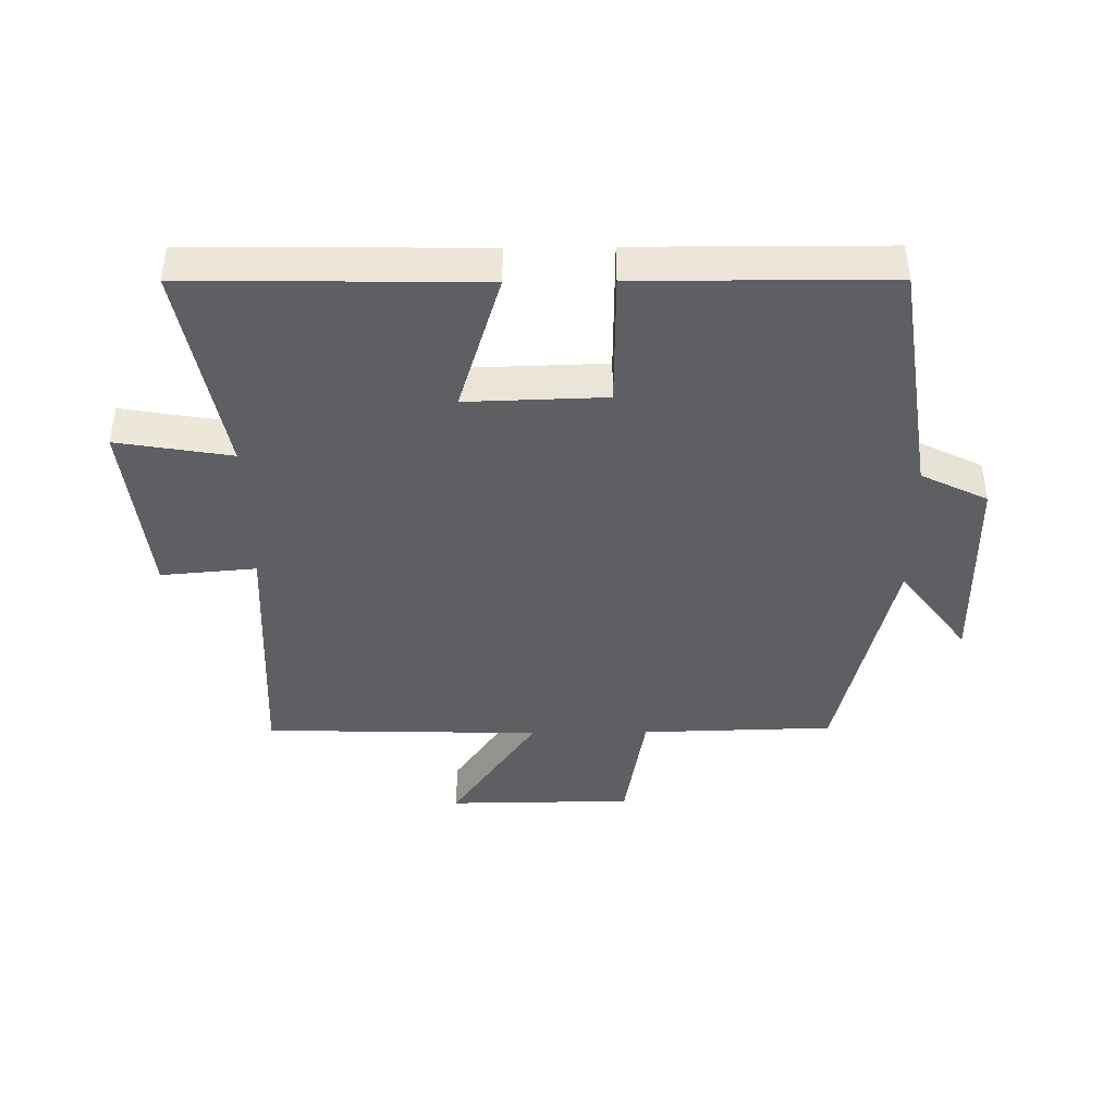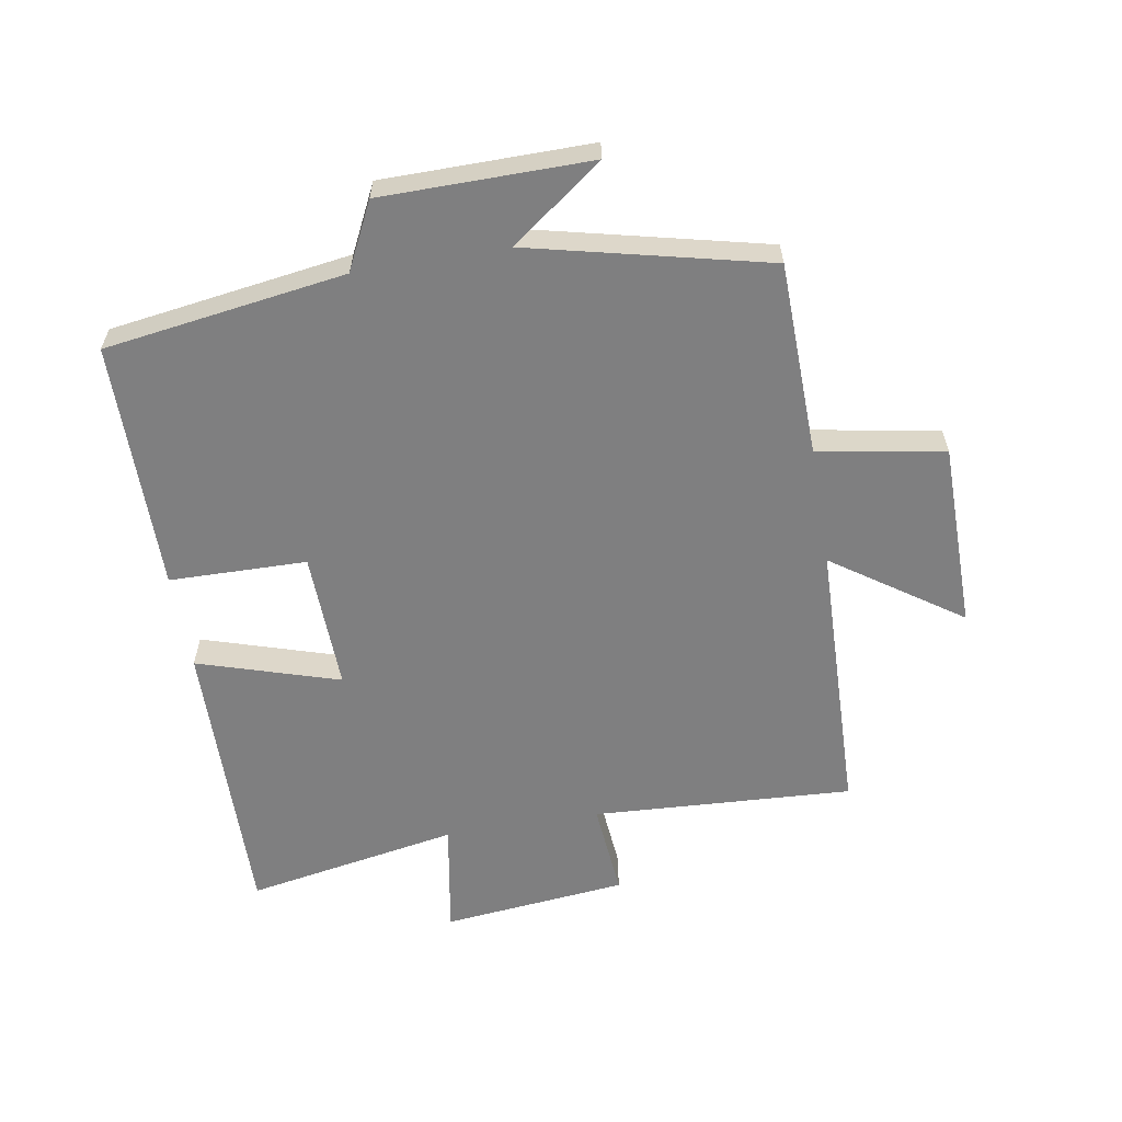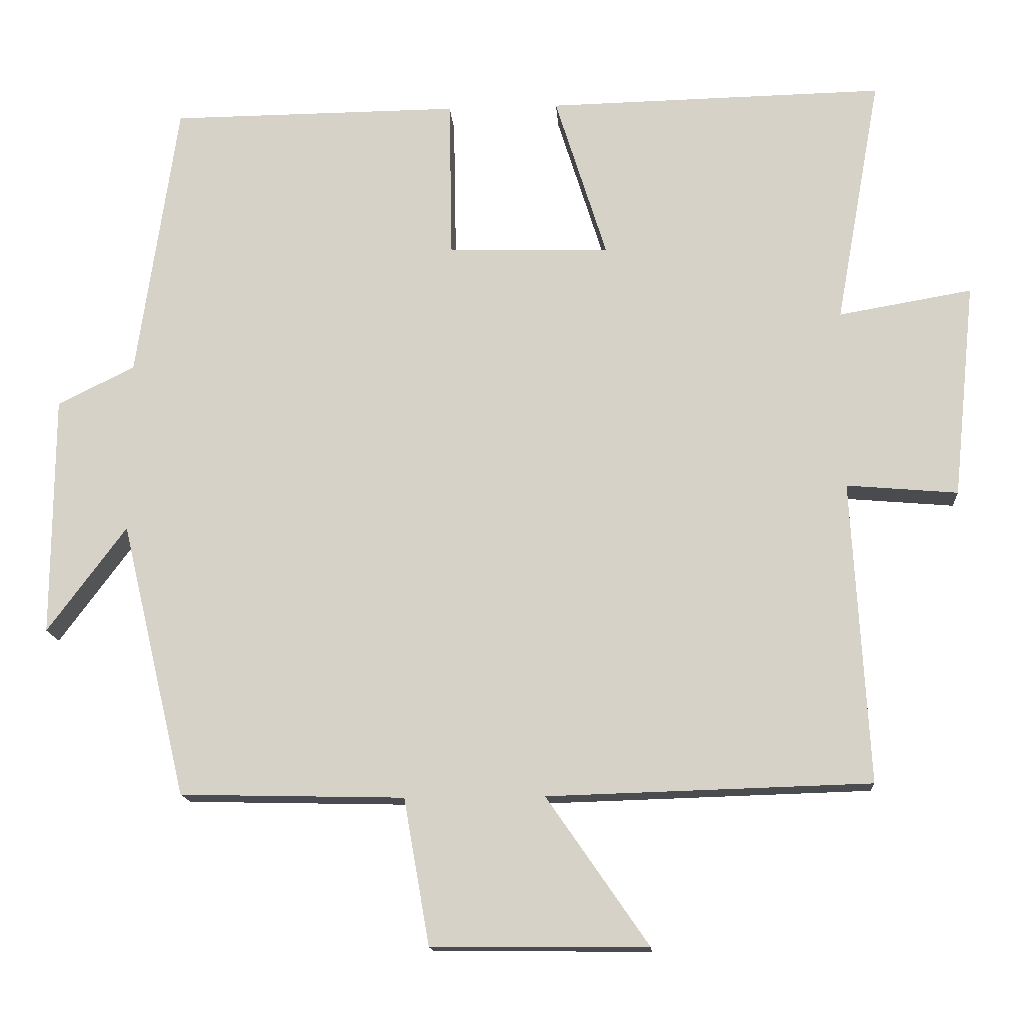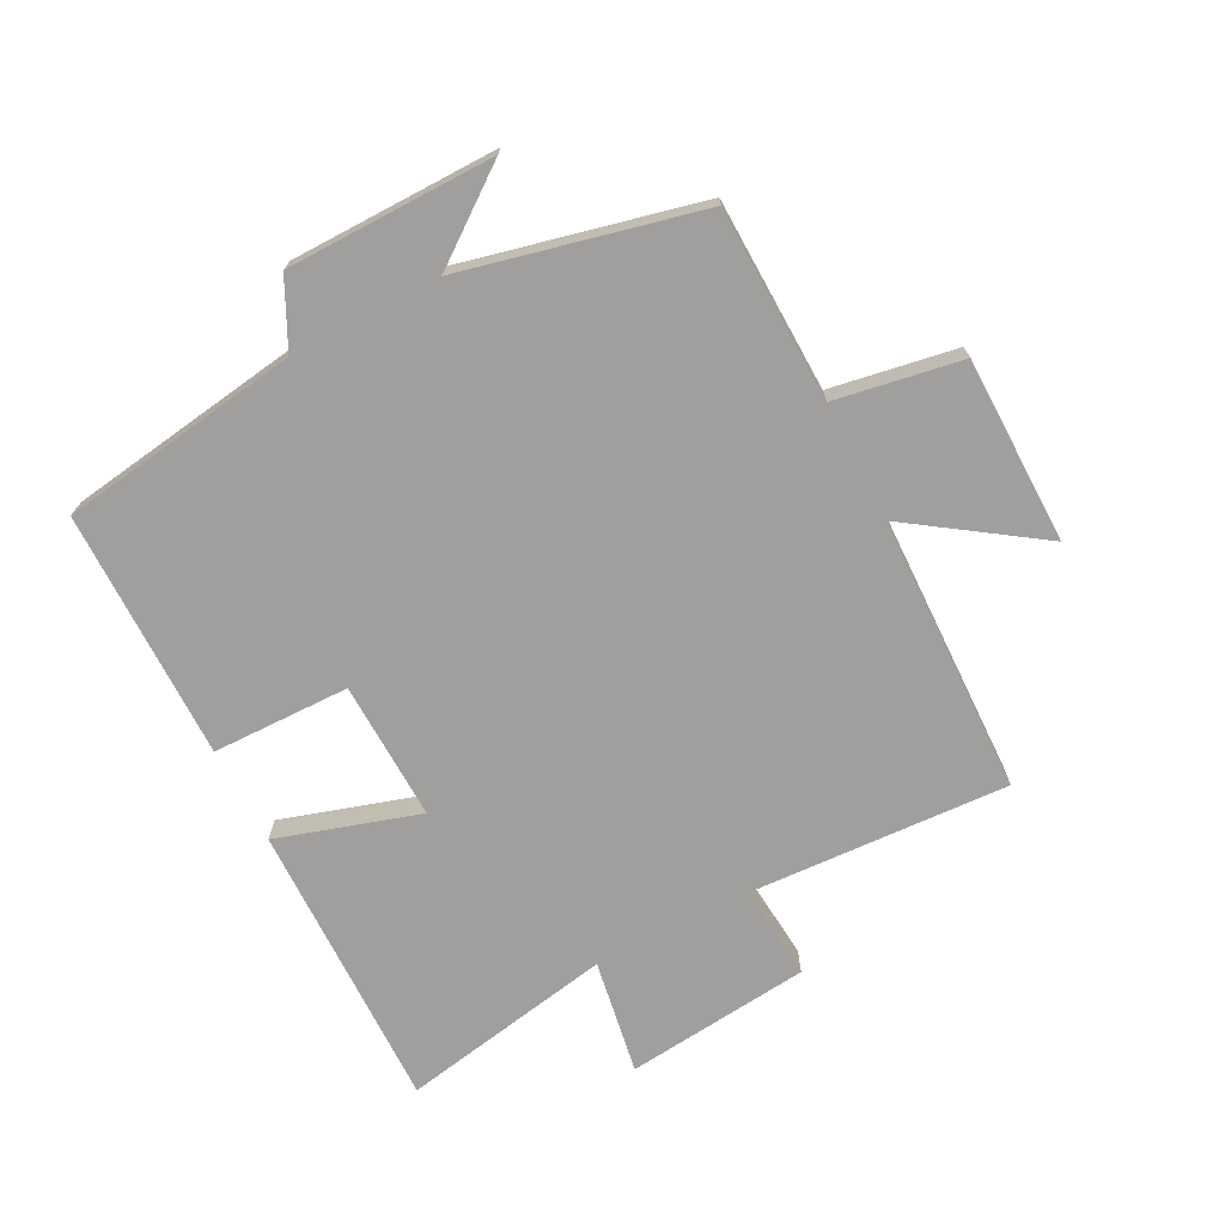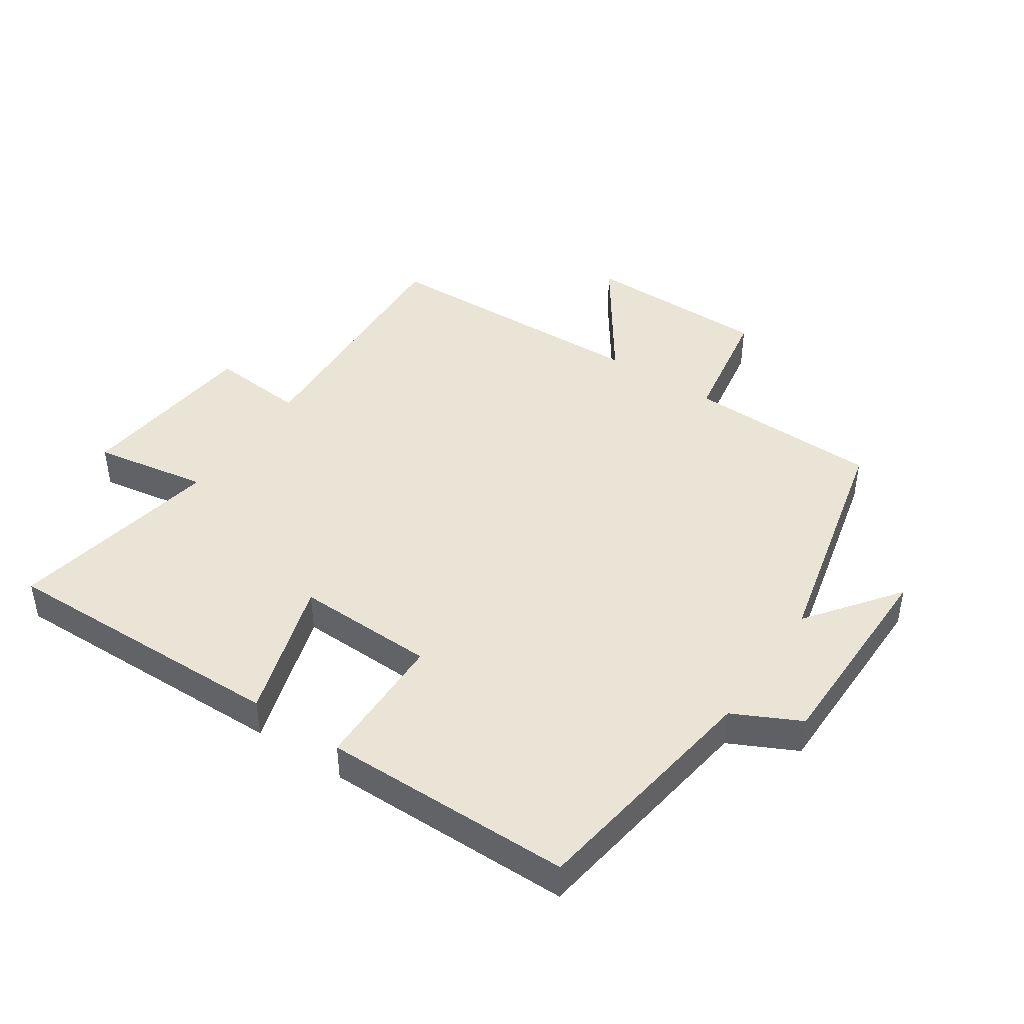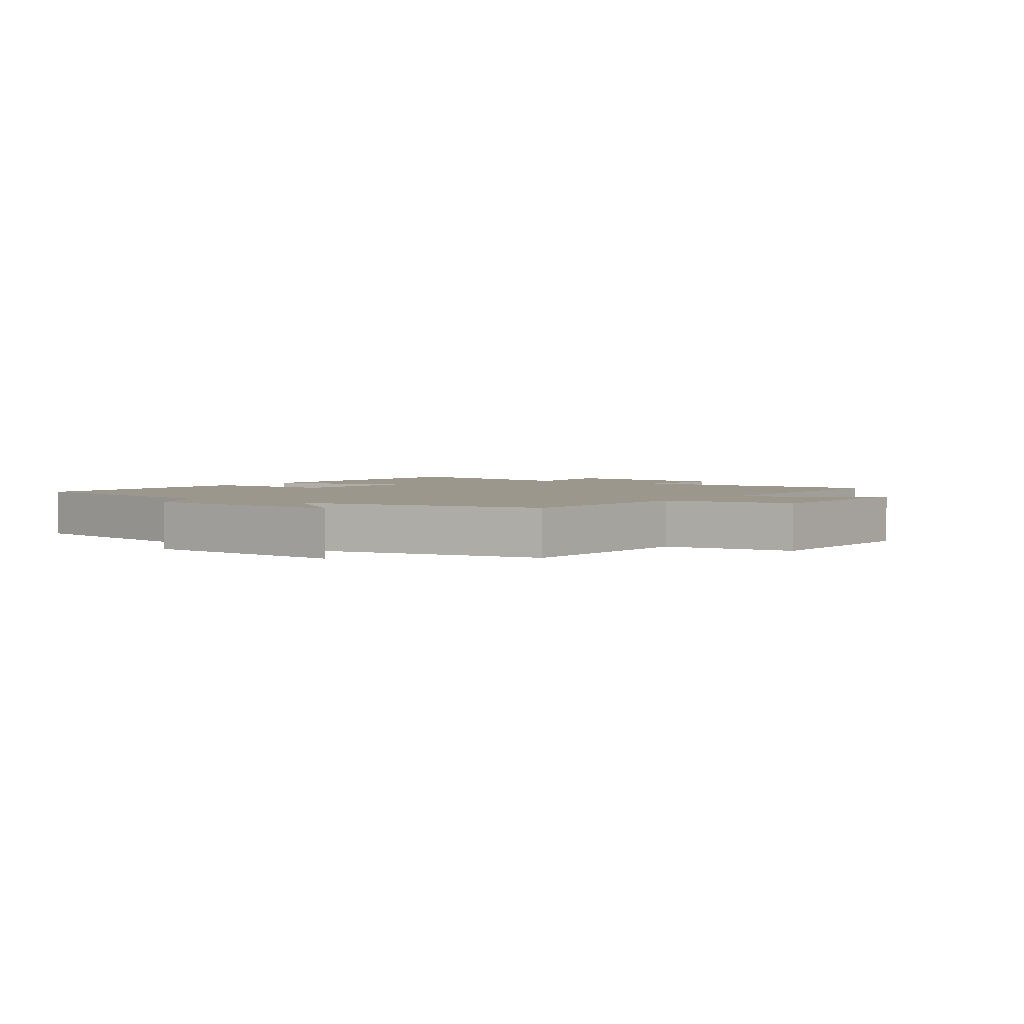
<metadata>
{"format":"obj","ext":"obj","renderer":"f3d","projection":"perspective","resolution":1024,"background":"white","views":[{"elev":-41.7,"azim":0.8,"up":"+Y"},{"elev":-59.7,"azim":99.7,"up":"+Y"},{"elev":-14.6,"azim":-176.0,"up":"+Z"},{"elev":-71.4,"azim":117.6,"up":"+Y"},{"elev":43.7,"azim":34.0,"up":"+Y"},{"elev":2.8,"azim":127.5,"up":"+Y"}]}
</metadata>
<code>
v 0.445 0.07 0.497
v 0.5 0.07 0.117
v 0.605 0.07 0.065
v 0.607 0.07 -0.263
v 0.5 0.07 -0.119
v 0.411 0.07 -0.493
v 0.106 0.07 -0.5
v 0.071 0.07 -0.699
v -0.223 0.07 -0.701
v -0.084 0.07 -0.5
v -0.523 0.07 -0.487
v -0.5 0.07 -0.076
v -0.651 0.07 -0.089
v -0.681 0.07 0.203
v -0.5 0.07 0.172
v -0.561 0.07 0.509
v -0.103 0.07 0.5
v -0.173 0.07 0.277
v 0.047 0.07 0.283
v 0.051 0.07 0.5
v 0.445 0 0.497
v 0.5 0 0.117
v 0.605 0 0.065
v 0.607 0 -0.263
v 0.5 0 -0.119
v 0.411 0 -0.493
v 0.106 0 -0.5
v 0.071 0 -0.699
v -0.223 0 -0.701
v -0.084 0 -0.5
v -0.523 0 -0.487
v -0.5 0 -0.076
v -0.651 0 -0.089
v -0.681 0 0.203
v -0.5 0 0.172
v -0.561 0 0.509
v -0.103 0 0.5
v -0.173 0 0.277
v 0.047 0 0.283
v 0.051 0 0.5
f 19 20 1 2
f 18 19 2 3
f 15 16 17 18
f 15 18 3
f 12 13 14 15
f 12 15 3
f 10 11 12 3
f 7 8 9 10
f 5 6 7 10
f 5 10 3
f 3 4 5
f 22 21 40 39
f 23 22 39 38
f 38 37 36 35
f 23 38 35
f 35 34 33 32
f 23 35 32
f 23 32 31 30
f 30 29 28 27
f 30 27 26 25
f 23 30 25
f 25 24 23
f 1 21 22 2
f 2 22 23 3
f 3 23 24 4
f 4 24 25 5
f 5 25 26 6
f 6 26 27 7
f 7 27 28 8
f 8 28 29 9
f 9 29 30 10
f 10 30 31 11
f 11 31 32 12
f 12 32 33 13
f 13 33 34 14
f 14 34 35 15
f 15 35 36 16
f 16 36 37 17
f 17 37 38 18
f 18 38 39 19
f 19 39 40 20
f 20 40 21 1

</code>
